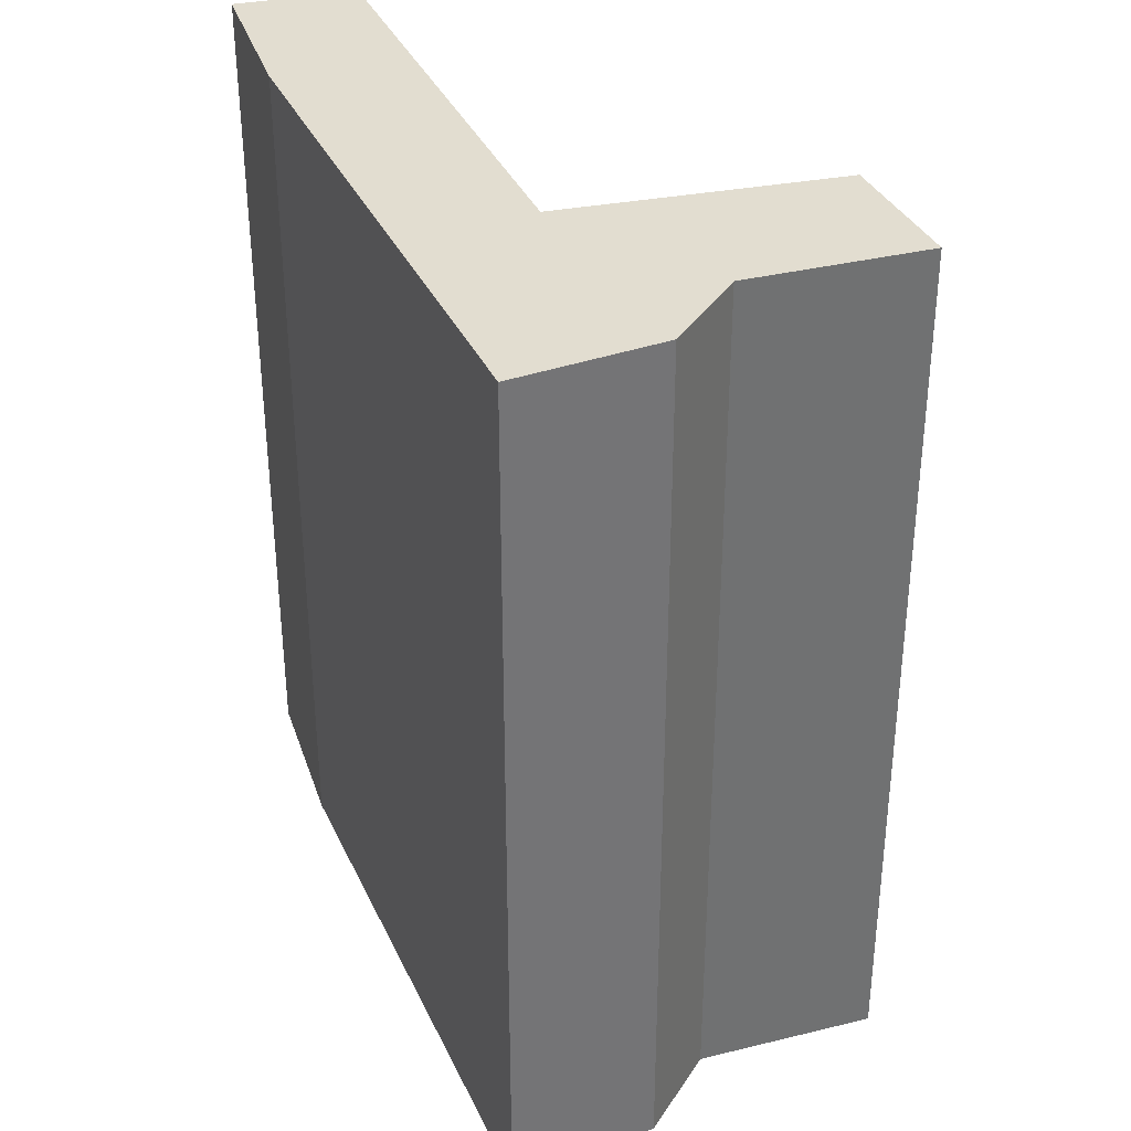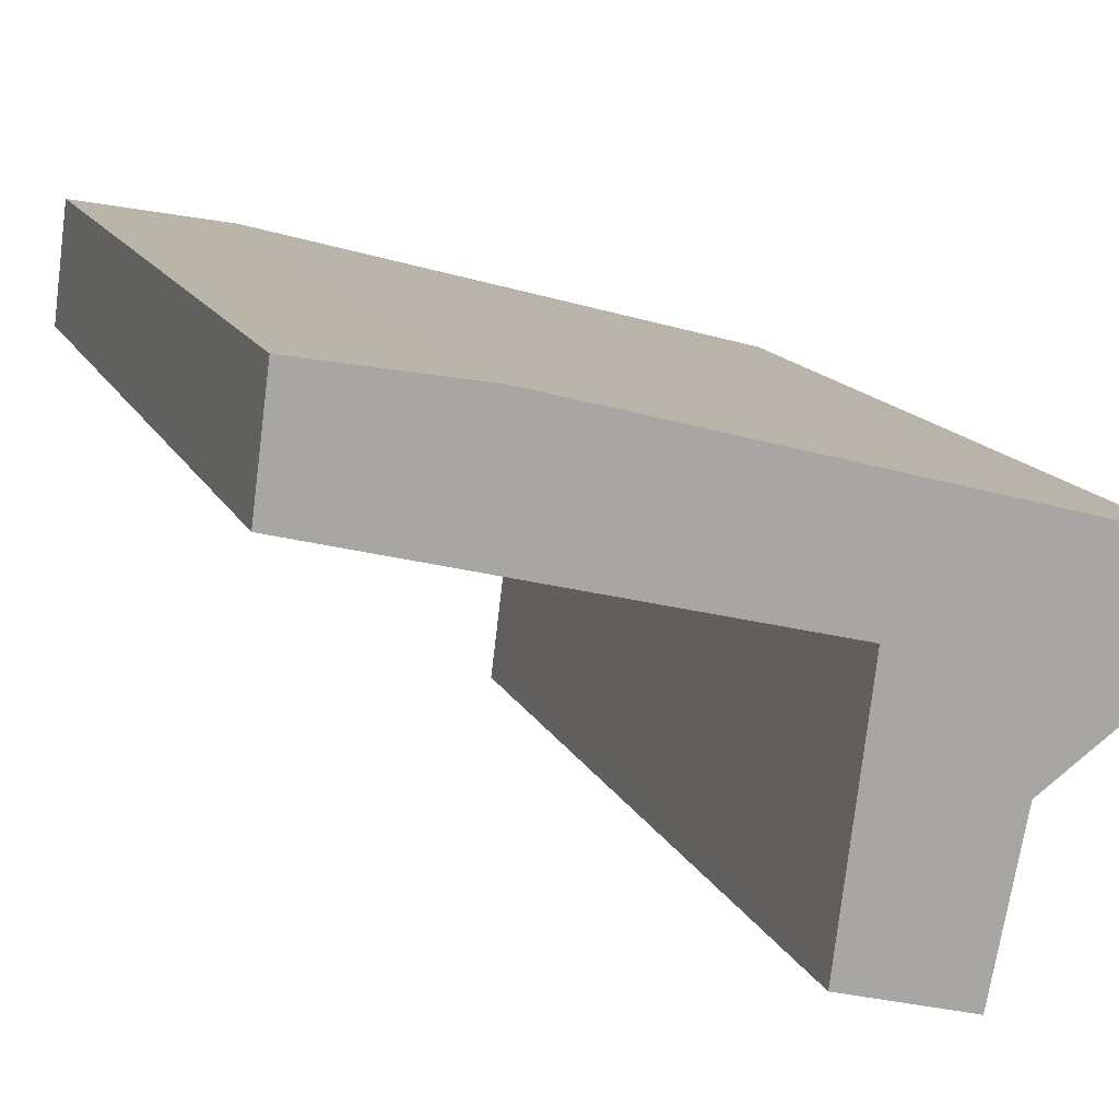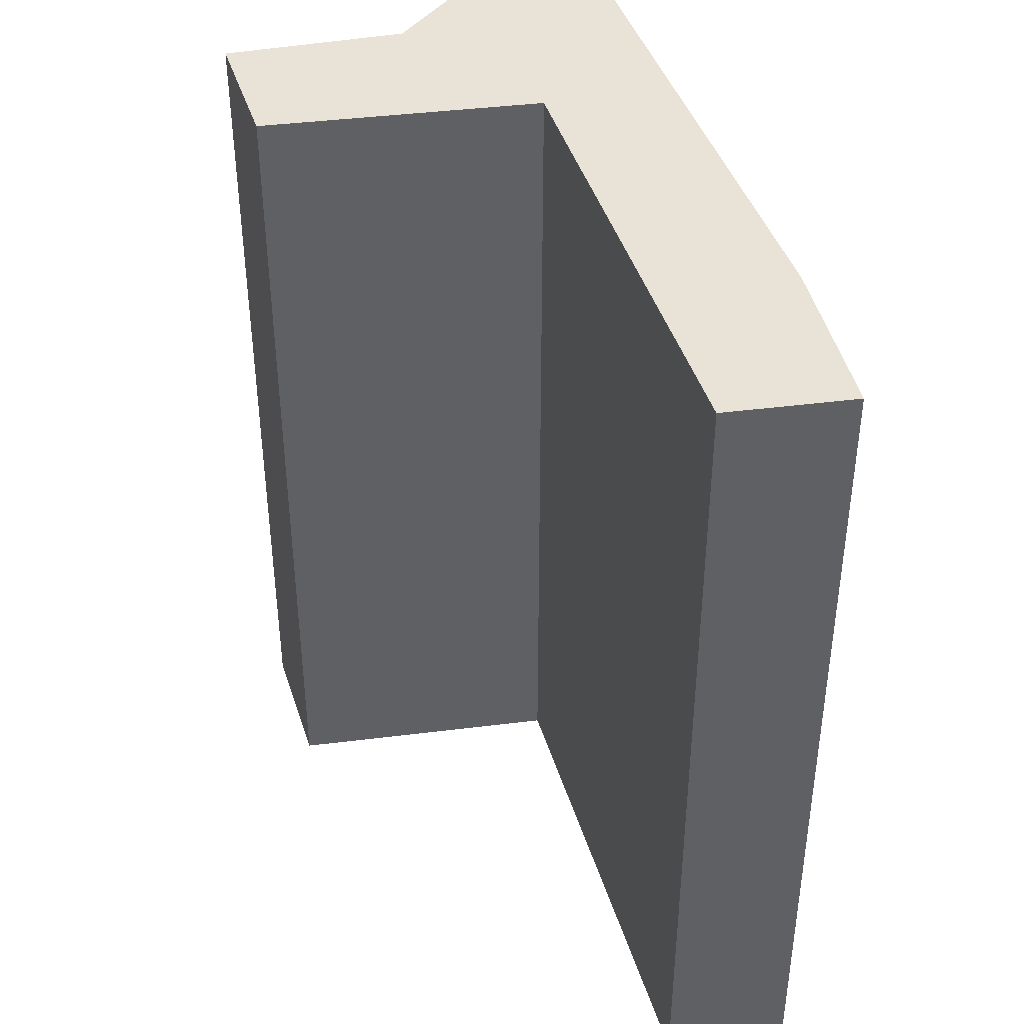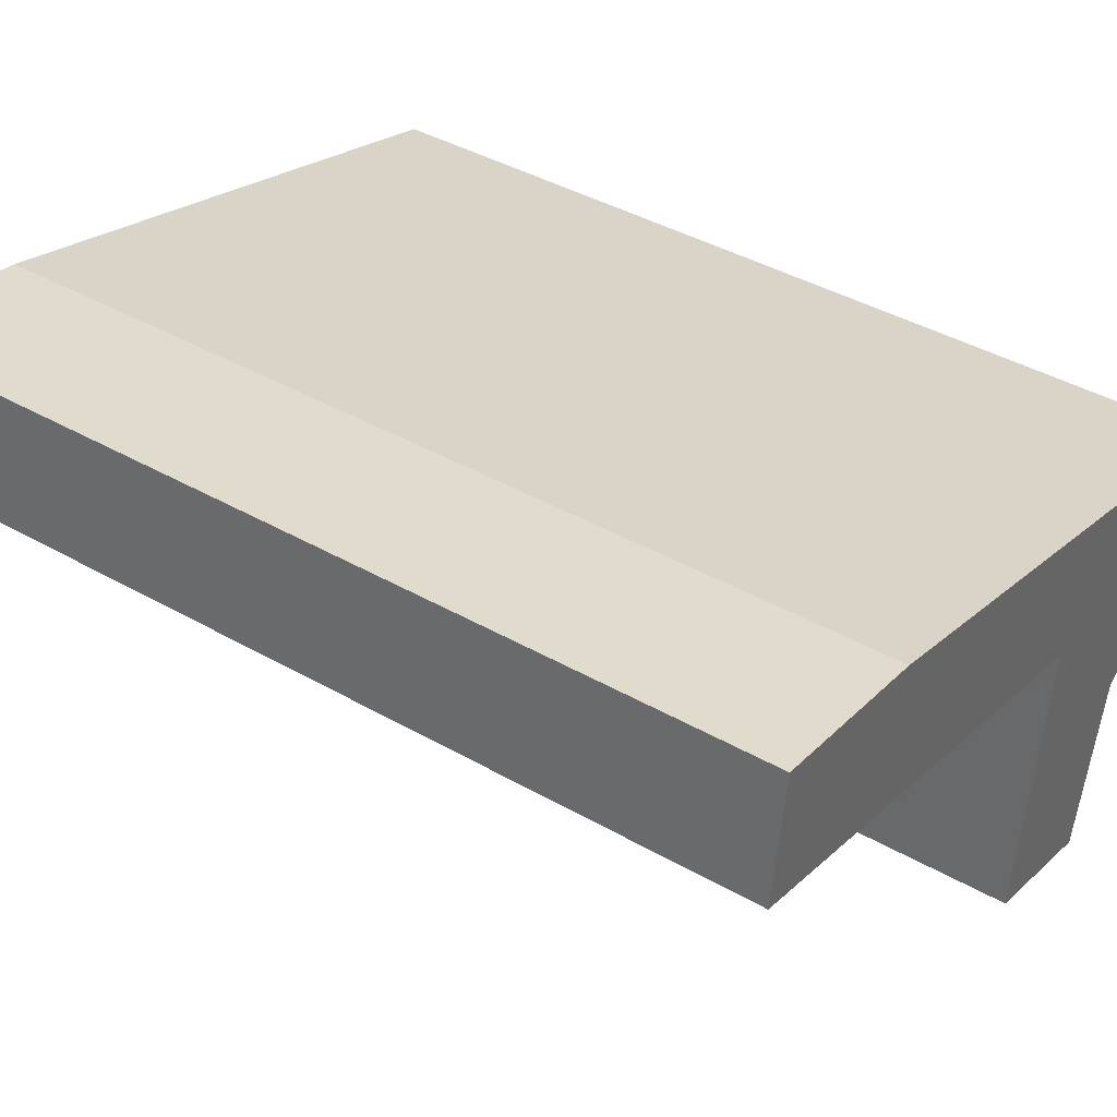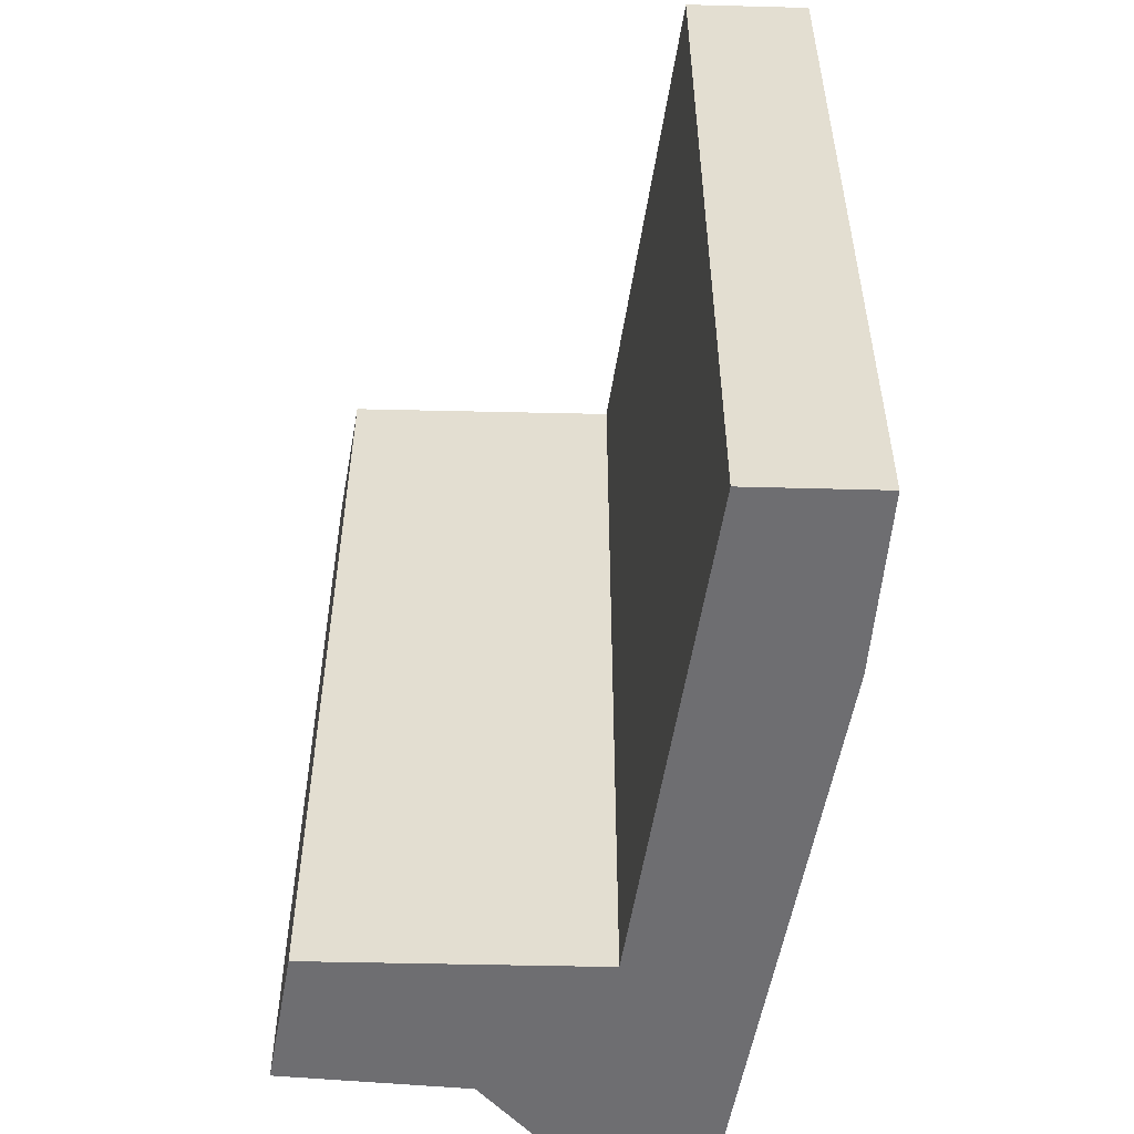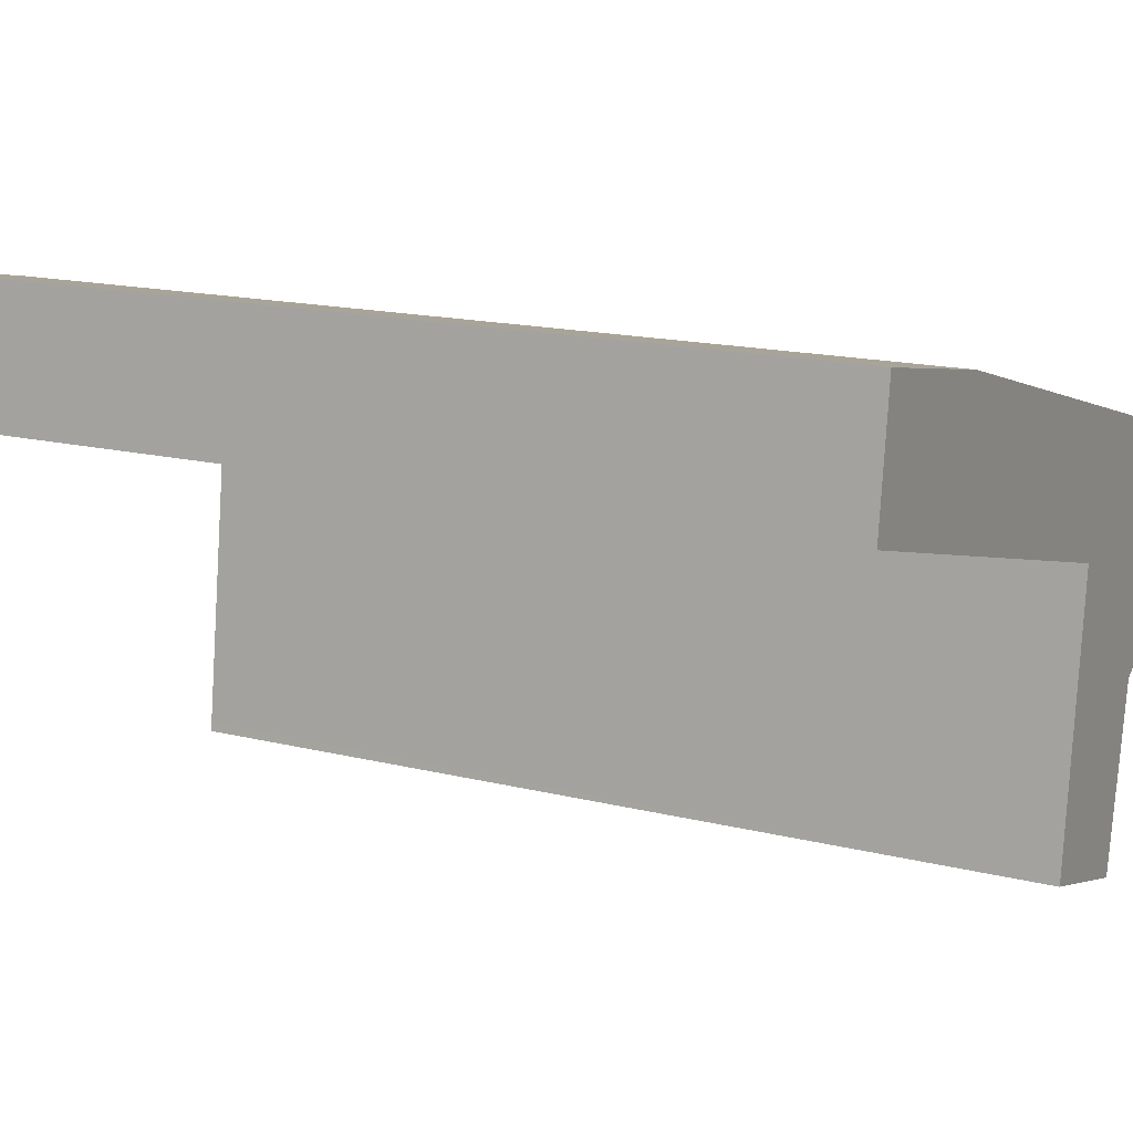
<metadata>
{"format":"obj","ext":"obj","renderer":"f3d","projection":"perspective","resolution":1024,"background":"white","views":[{"elev":35.4,"azim":83.2,"up":"+Y"},{"elev":14.6,"azim":-18.7,"up":"+Z"},{"elev":41.8,"azim":-91.4,"up":"+Y"},{"elev":41.2,"azim":-55.2,"up":"+Z"},{"elev":-54.4,"azim":-84.2,"up":"+Y"},{"elev":15.4,"azim":-61.9,"up":"+Z"}]}
</metadata>
<code>
v  0.203 11.07 1.562
v  5.951 11.07 -1.555
v  0 11.07 6.778e-16
v  2.345 11.07 1.16
v  6.16 11.07 0.097
v  6.049 11.07 -1.58
v  9.407 11.07 -0.808
v  7.755 11.07 -3.342
v  7.727 11.07 -3.484
v  7.315 11.07 -5.574
v  8.822 11.07 -2.593
v  5.623 11.07 -4.961
v  5.607 11.07 -5.084
v  7.315 3.413e-16 -5.574
v  5.607 3.113e-16 -5.084
v  6.049 9.675e-17 -1.58
v  0 0 0
v  5.951 9.522e-17 -1.555
v  5.623 3.038e-16 -4.961
v  0.203 -9.564e-17 1.562
v  2.345 -7.103e-17 1.16
v  9.407 4.948e-17 -0.808
v  6.16 -5.94e-18 0.097
v  8.822 1.588e-16 -2.593
v  7.727 2.133e-16 -3.484
v  7.755 2.046e-16 -3.342
g defaultobject
f 1 2 3
f 2 1 4
f 2 4 5
f 2 5 6
f 6 5 7
f 6 7 8
f 6 8 9
f 6 9 10
f 8 7 11
f 12 10 13
f 10 12 6
f 14 13 10
f 13 14 15
f 16 2 6
f 2 16 3
f 3 16 17
f 17 16 18
f 15 12 13
f 12 15 6
f 6 15 16
f 16 15 19
f 17 1 3
f 1 17 20
f 20 4 1
f 4 20 21
f 21 5 4
f 5 21 7
f 7 21 22
f 22 21 23
f 22 11 7
f 11 22 24
f 9 14 10
f 14 9 8
f 14 8 25
f 25 8 26
f 24 8 11
f 8 24 26
f 17 21 20
f 21 17 23
f 23 17 18
f 23 18 22
f 22 18 16
f 22 16 19
f 22 19 26
f 22 26 24
f 26 19 25
f 25 19 14
f 14 19 15

</code>
